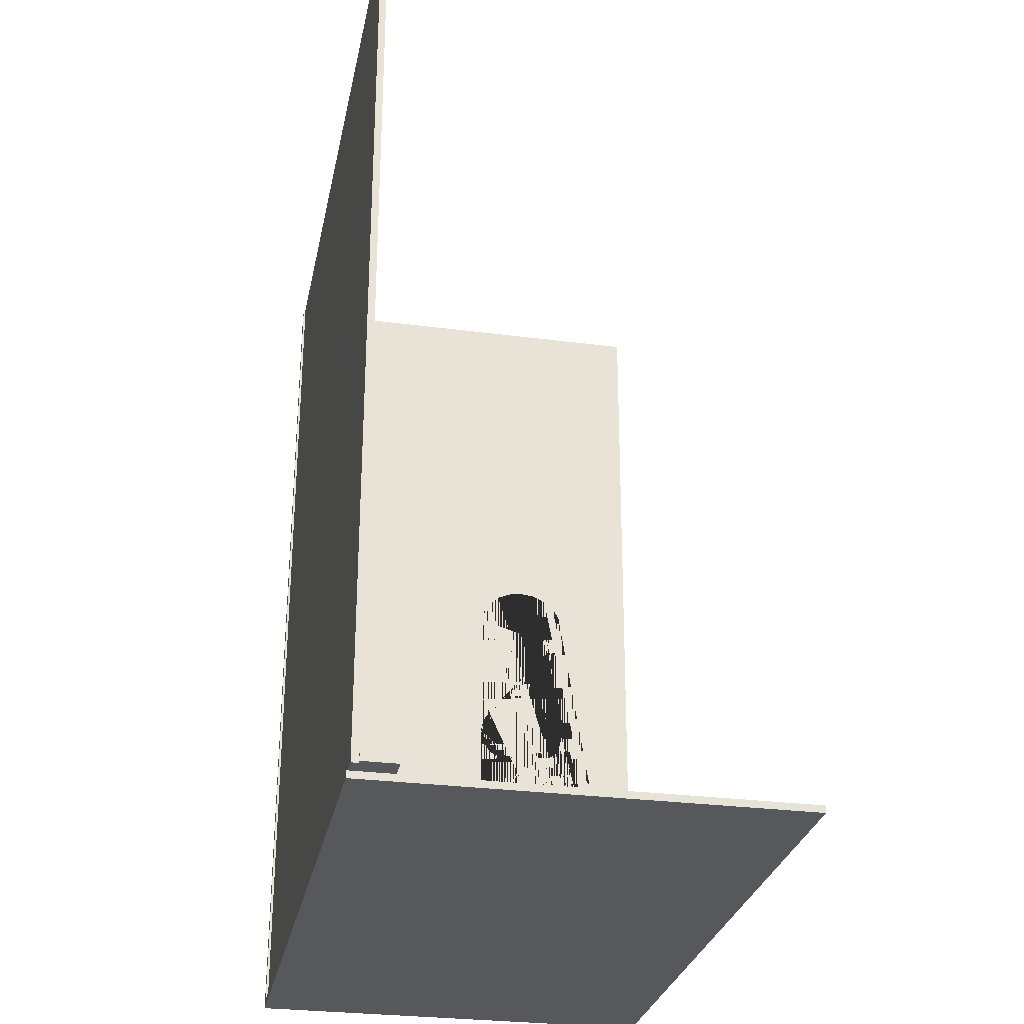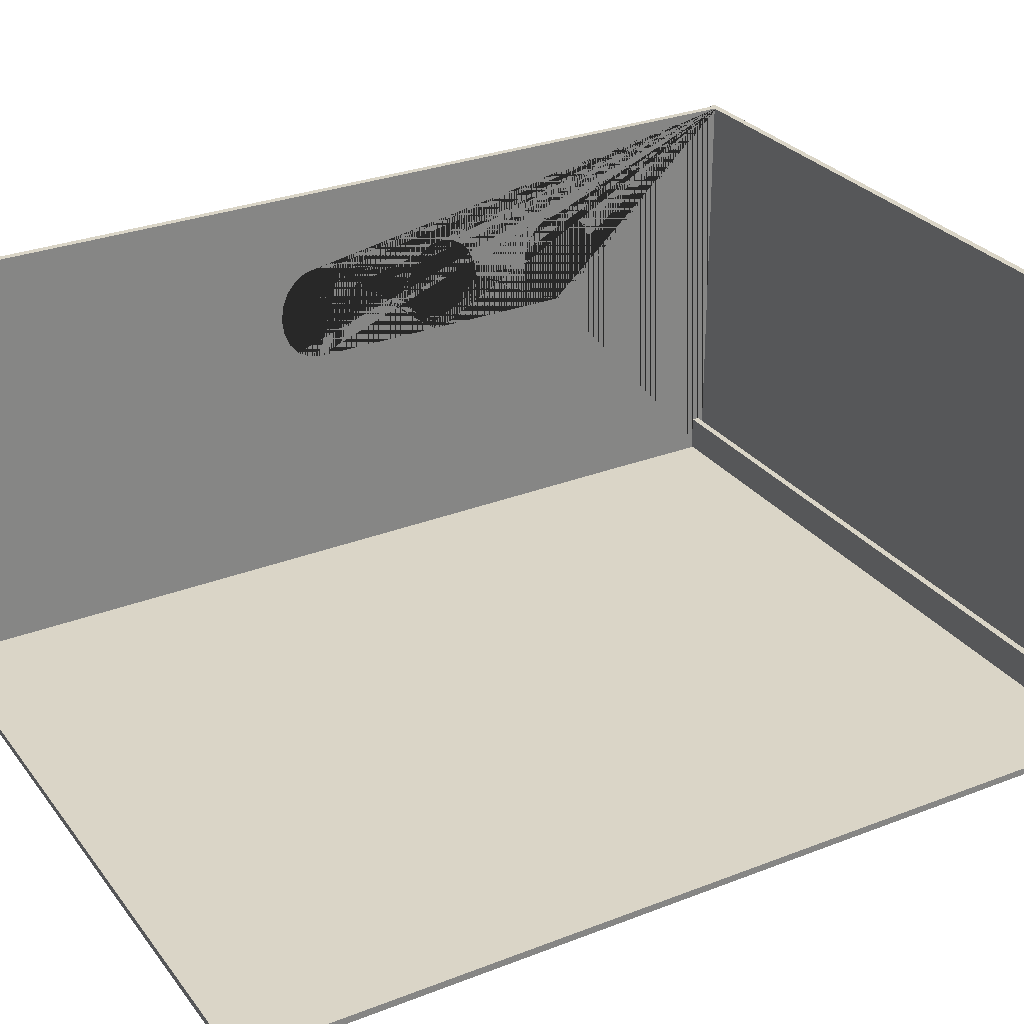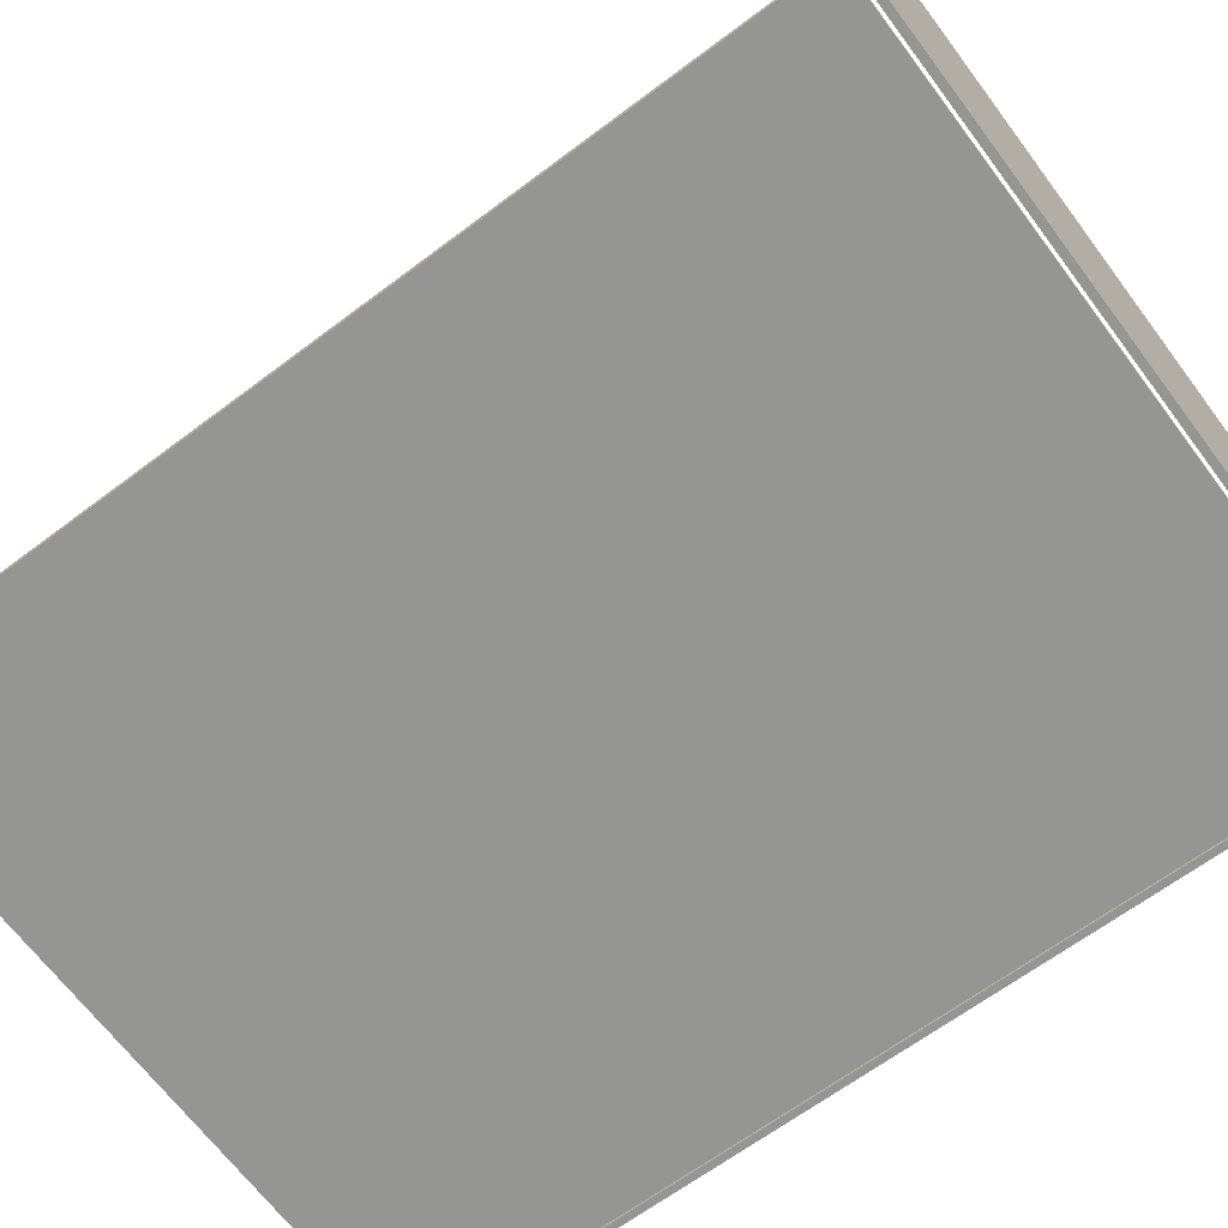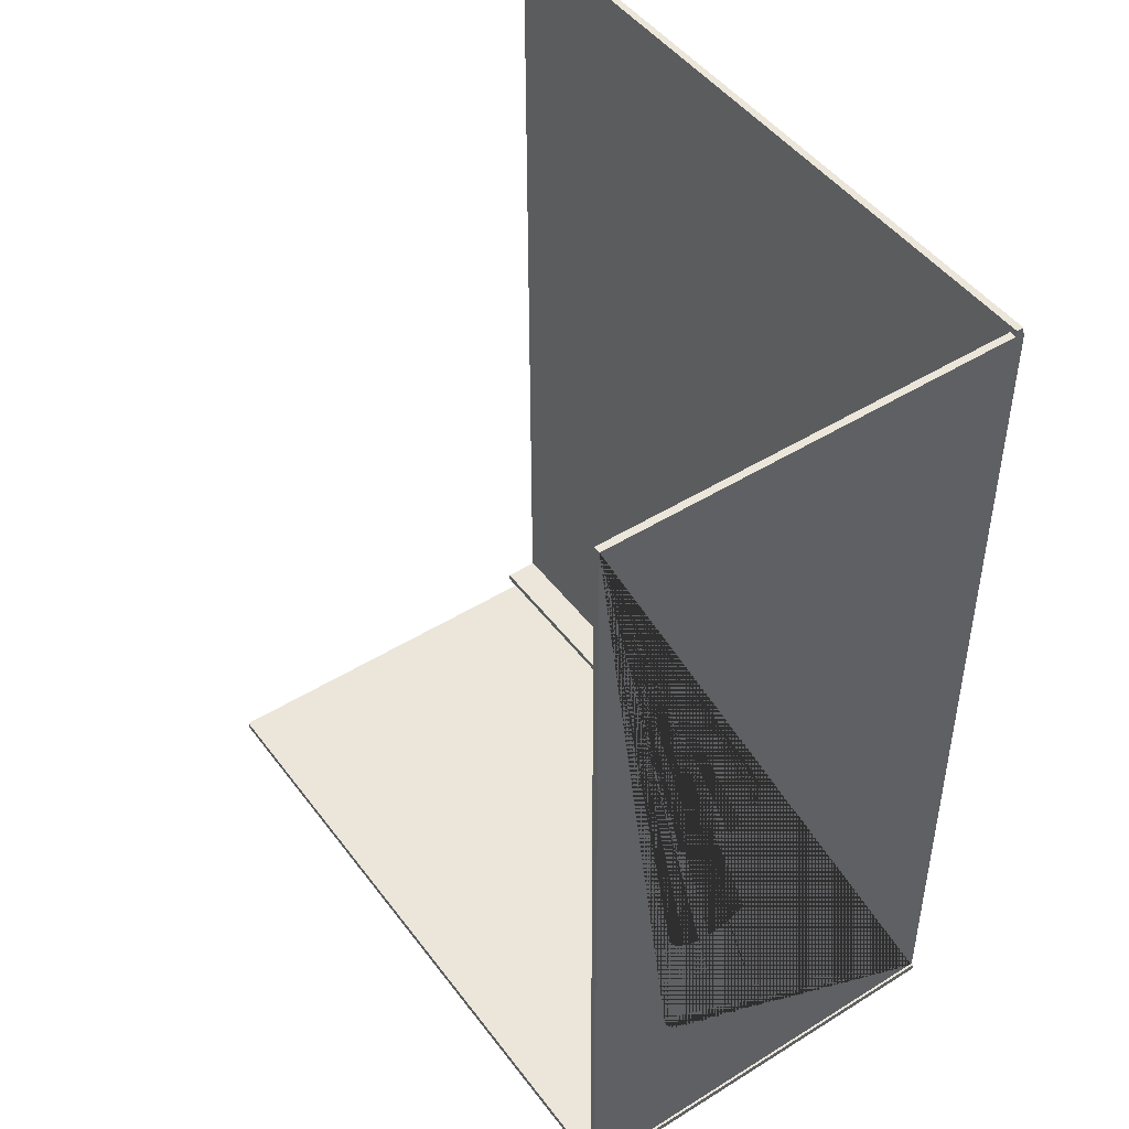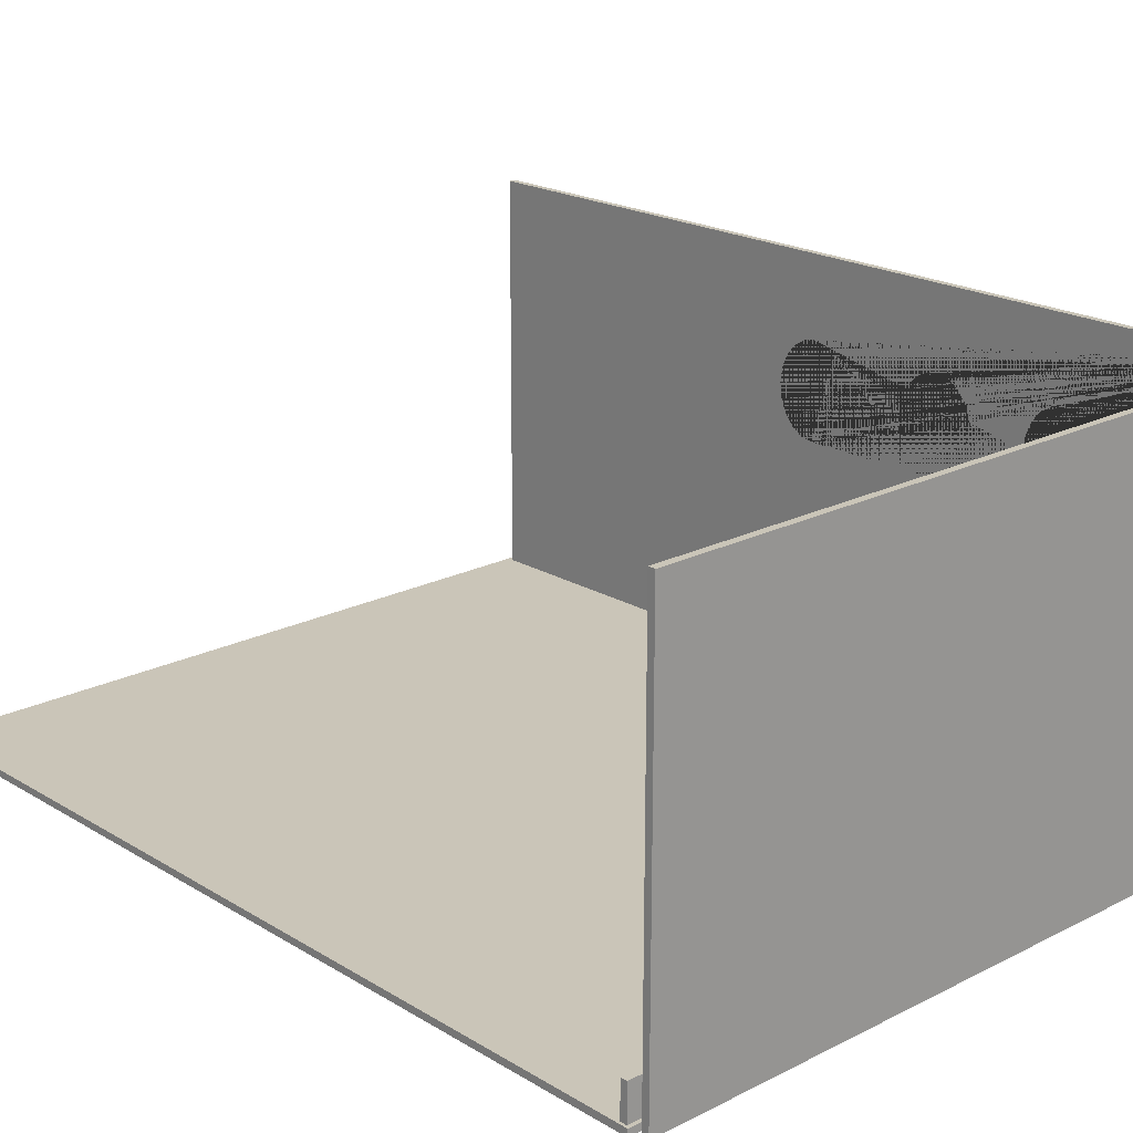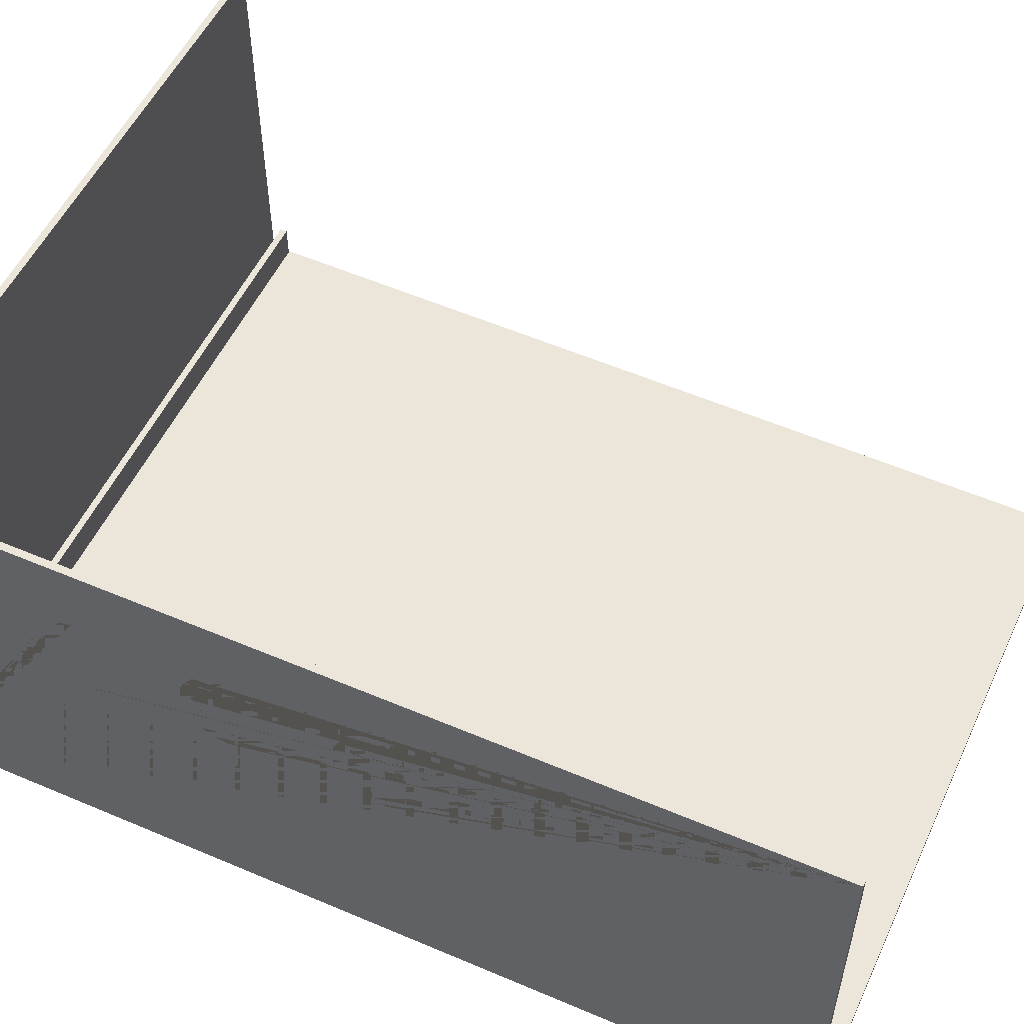
<metadata>
{"format":"obj","ext":"obj","renderer":"f3d","projection":"perspective","resolution":1024,"background":"white","views":[{"elev":-28.6,"azim":78.8,"up":"+Z"},{"elev":29.0,"azim":60.1,"up":"+Y"},{"elev":-67.3,"azim":126.9,"up":"+Y"},{"elev":47.6,"azim":-125.0,"up":"+Z"},{"elev":20.3,"azim":137.5,"up":"+Y"},{"elev":54.2,"azim":-65.2,"up":"+Y"}]}
</metadata>
<code>
g default
v -5.506 0.7587 -6.188
v -5.506 0.6587 -6.188
v -5.506 0.6587 6.812
v -5.506 0.7587 6.812
v 4.494 0.6587 -6.188
v 4.494 0.6587 6.812
v 4.494 0.7587 6.812
v 4.494 0.7587 -6.188
v -5.655 6.626 -6.333
v 4.345 6.626 -6.333
v 4.345 0.6256 -6.333
v -5.655 0.6256 -6.333
v -5.655 0.6256 -6.233
v 4.345 0.6256 -6.233
v 4.345 6.626 -6.233
v -5.655 6.626 -6.233
v -5.499 4.188 -3.727
v -5.5 4.343 -3.857
v -5.6 4.343 -3.857
v -5.599 4.188 -3.727
v -5.497 4.088 -3.564
v -5.597 4.088 -3.564
v -5.622 0.6256 -6.275
v -5.504 0.6256 6.724
v -5.596 4.053 -3.382
v -5.501 4.54 -3.941
v -5.601 4.54 -3.941
v -5.496 4.053 -3.382
v -5.501 4.757 -3.969
v -5.601 4.757 -3.969
v -5.494 4.088 -3.201
v -5.594 4.088 -3.201
v -5.522 0.6256 -6.276
v -5.404 0.6256 6.724
v -5.501 4.975 -3.941
v -5.601 4.975 -3.941
v -5.493 4.188 -3.038
v -5.593 4.188 -3.038
v -5.5 5.171 -3.857
v -5.6 5.171 -3.857
v -5.479 4.088 -1.55
v -5.477 4.053 -1.368
v -5.481 4.188 -1.713
v -5.491 4.343 -2.908
v -5.591 4.343 -2.908
v -5.482 4.343 -1.843
v -5.591 4.54 -2.824
v -5.583 4.54 -1.926
v -5.483 4.54 -1.926
v -5.491 4.54 -2.824
v -5.499 5.327 -3.727
v -5.599 5.327 -3.727
v -5.59 4.757 -2.796
v -5.583 4.757 -1.955
v -5.583 4.927 -1.933
v -5.483 4.757 -1.955
v -5.49 4.757 -2.796
v -5.483 4.931 -1.932
v -5.497 5.427 -3.564
v -5.597 5.427 -3.564
v -5.496 5.461 -3.382
v -5.596 5.461 -3.382
v -5.476 4.088 -1.187
v -5.46 4.088 0.5343
v -5.491 4.975 -2.824
v -5.591 4.975 -2.824
v -5.474 4.188 -1.023
v -5.462 4.188 0.3707
v -5.494 5.427 -3.201
v -5.594 5.427 -3.201
v -5.491 5.171 -2.908
v -5.591 5.171 -2.908
v -5.473 4.343 -0.8934
v -5.463 4.343 0.2408
v -5.493 5.327 -3.038
v -5.593 5.327 -3.038
v -5.472 4.54 -0.81
v -5.464 4.54 0.1575
v -5.564 4.757 0.1288
v -5.572 4.757 -0.7813
v -5.464 4.757 0.1288
v -5.472 4.757 -0.7813
v -5.483 4.975 -1.926
v -5.482 5.171 -1.843
v -5.582 5.171 -1.843
v -5.583 4.975 -1.926
v -5.557 4.088 0.897
v -5.559 4.053 0.7156
v -5.556 4.188 1.061
v -5.554 4.343 1.19
v -5.481 5.327 -1.713
v -5.581 5.327 -1.713
v -5.554 4.54 1.274
v -5.553 4.757 1.302
v -5.554 4.975 1.274
v -5.479 5.427 -1.55
v -5.579 5.427 -1.55
v -5.459 4.053 0.7156
v -5.554 5.171 1.19
v -5.582 4.343 -1.843
v -5.581 4.188 -1.713
v -5.579 4.088 -1.55
v -5.522 6.626 -6.276
v -5.56 4.088 0.5343
v -5.562 4.188 0.3707
v -5.477 5.461 -1.368
v -5.577 5.461 -1.368
v -5.577 4.053 -1.368
v -5.564 4.54 0.1575
v -5.572 4.54 -0.81
v -5.563 4.343 0.2408
v -5.476 5.427 -1.187
v -5.576 5.427 -1.187
v -5.474 5.327 -1.023
v -5.574 5.327 -1.023
v -5.473 5.171 -0.8934
v -5.573 5.171 -0.8934
v -5.576 4.088 -1.187
v -5.564 4.975 0.1575
v -5.464 4.975 0.1575
v -5.574 4.188 -1.023
v -5.562 5.327 0.3707
v -5.563 5.171 0.2408
v -5.457 4.088 0.897
v -5.558 5.454 0.7548
v -5.557 5.427 0.897
v -5.504 6.626 6.724
v -5.556 5.327 1.061
v -5.462 5.327 0.3707
v -5.463 5.171 0.2408
v -5.561 5.403 0.4951
v -5.573 5.134 -0.8775
v -5.46 5.427 0.5343
v -5.473 5.142 -0.8811
v -5.456 4.188 1.061
v -5.454 4.343 1.19
v -5.454 4.54 1.274
v -5.453 4.757 1.302
v -5.573 4.343 -0.8934
v -5.459 5.461 0.7156
v -5.559 5.461 0.7156
v -5.56 5.427 0.5343
v -5.454 4.975 1.274
v -5.454 5.171 1.19
v -5.457 5.427 0.897
v -5.456 5.327 1.061
v -5.622 6.626 -6.275
v -5.404 6.626 6.724
v -5.572 4.975 -0.81
v -5.472 4.975 -0.81
v -5.534 1.267 -6.049
v 4.466 1.267 -6.049
v 4.466 1.267 -6.149
v -5.534 1.267 -6.149
v 4.466 0.7666 -6.049
v 4.466 0.7666 -6.149
v -5.534 0.7666 -6.049
v -5.534 0.7666 -6.149
v -5.534 1.267 -6.049
v 4.466 1.267 -6.049
v 4.466 1.267 -6.149
v -5.534 1.267 -6.149
v 4.466 0.7666 -6.049
v 4.466 0.7666 -6.149
v -5.534 0.7666 -6.049
v -5.534 0.7666 -6.149
g polySurface73
f 1 2 3 4
f 2 5 6 3
f 4 7 8 1
f 5 8 7 6
f 3 6 7 4
f 1 8 5 2
f 9 10 11 12
f 13 14 15 16
f 16 15 10 9
f 14 11 10 15
f 12 11 14 13
f 12 13 16 9
f 17 18 19 20
f 21 17 20 22
f 18 26 27 19
f 28 21 22 25
f 26 29 30 27
f 31 28 25 32
f 33 34 24 23
f 29 35 36 30
f 37 31 32 38
f 35 39 40 36
f 44 37 38 45
f 39 51 52 40
f 56 49 46 43 41 42 28 31 37 44 50 57 58
f 50 44 45 47
f 51 59 60 52
f 57 50 47 53
f 59 61 62 60
f 65 57 53 66
f 61 69 70 62
f 71 65 66 72
f 69 75 76 70
f 75 71 72 76
f 83 84 85 86
f 84 91 92 85
f 91 96 97 92
f 43 46 100 101
f 41 43 101 102
f 103 61 59 51 39 35 29 26 18 17 21 28 33
f 96 106 107 97
f 42 41 102 108
f 106 112 113 107
f 112 114 115 113
f 114 116 117 115
f 63 42 108 118
f 68 74 111 105
f 64 68 105 104
f 74 78 109 111
f 67 63 118 121
f 98 64 104 88
f 78 81 79 109
f 124 98 88 87
f 127 125 126 128 99 95 94 93 90 89 87 88 104 105 111 109 79 119 123 122 131 132 149 80 110 139 121 118 108 102 101 100 48 54 55 53 47 45 38 32 25 23 24
f 129 130 120 81 78 74 68 64 98 42 63 67 73 77 82 150 134 133
f 81 120 119 79
f 135 124 87 89
f 120 130 123 119
f 136 135 89 90
f 130 129 122 123
f 137 136 90 93
f 49 56 54 48
f 138 137 93 94
f 133 140 141 142
f 143 138 94 95
f 144 143 95 99
f 145 146 128 126
f 146 144 99 128
f 147 127 148 103
f 77 73 139 110
f 82 77 110 80
f 150 82 80 149
f 129 133 142 131 122
f 140 145 126 125 141
f 24 34 148 127
f 46 49 48 100
f 73 67 121 139
f 23 25 22 20 19 27 30 36 40 52 60 62 127 147
f 56 58 83 86 55 54
f 116 134 150 149 132 117
f 127 62 70 76 72 66 53 55 86 85 92 97 107 113 115 117 132 131 142 141 125
f 103 148 34 33 28 42 98 124 135 136 137 138 143 144 146 145 140 133 134 116 114 112 106 96 91 84 83 58 57 65 71 75 69 61
f 33 23 147 103
f 151 152 153 154
f 155 156 153 152
f 157 155 152 151
f 154 153 156 158
f 158 156 155 157
f 158 157 151 154
f 159 160 161 162
f 163 164 161 160
f 165 163 160 159
f 162 161 164 166
f 166 164 163 165
f 166 165 159 162

</code>
